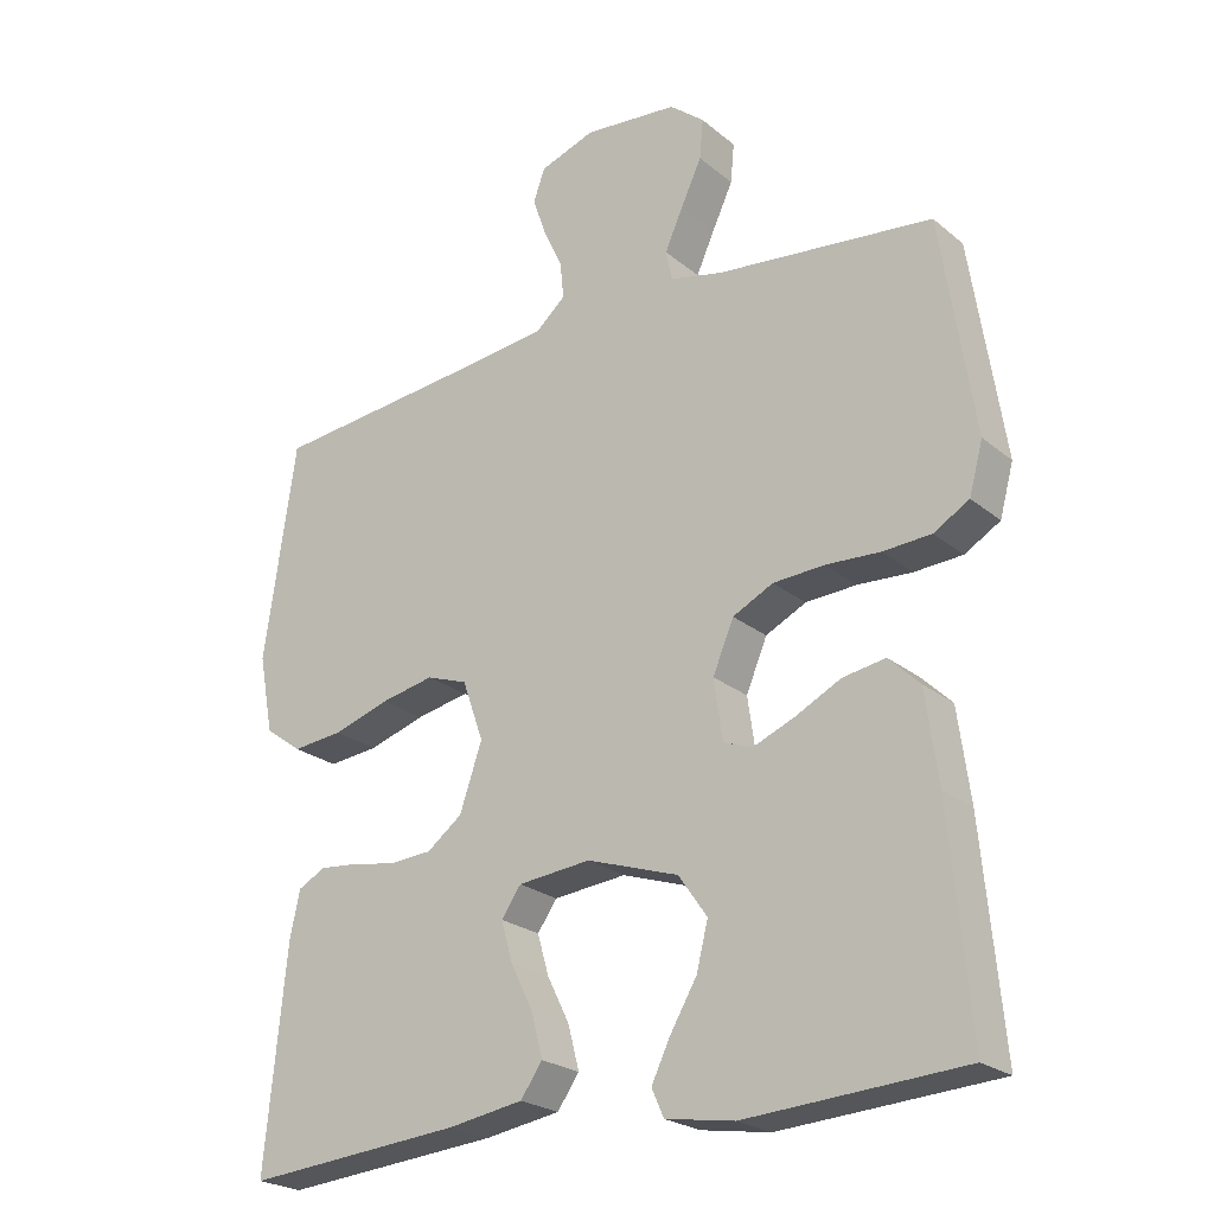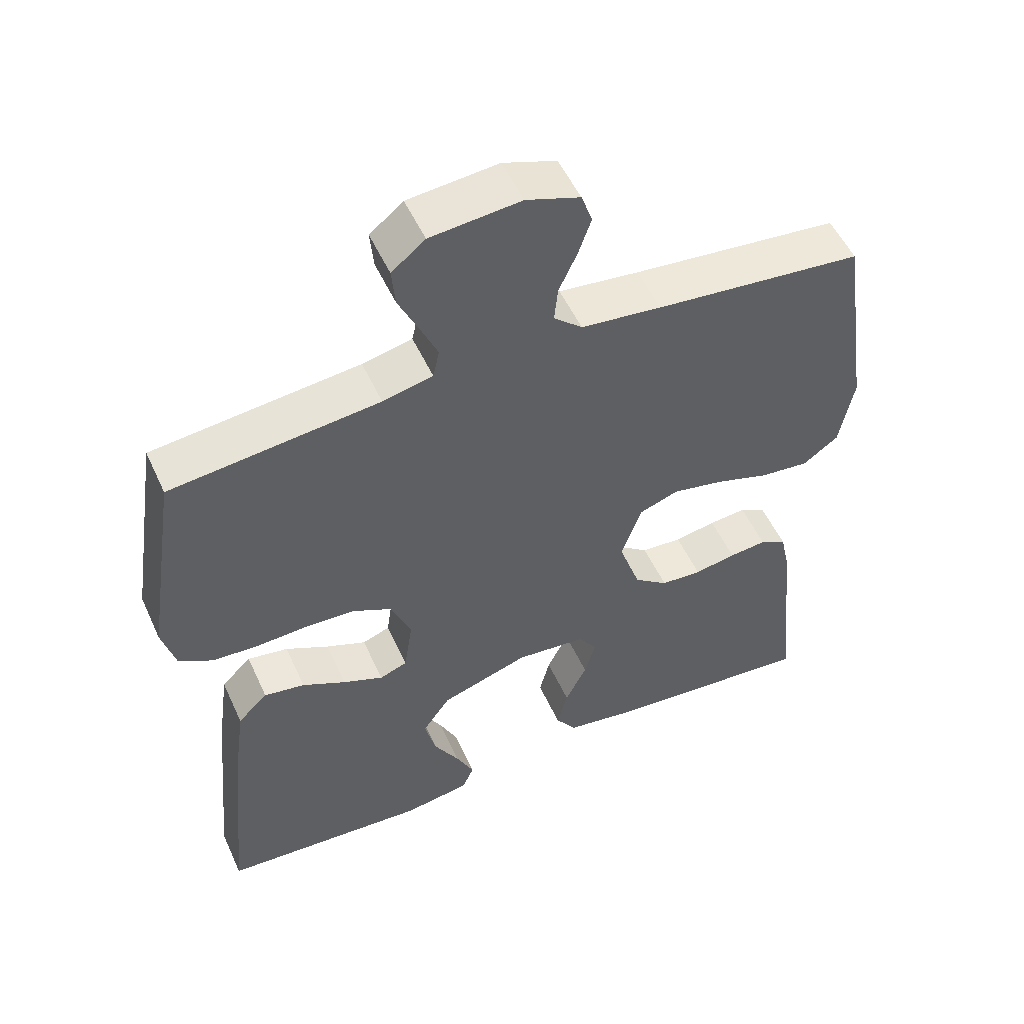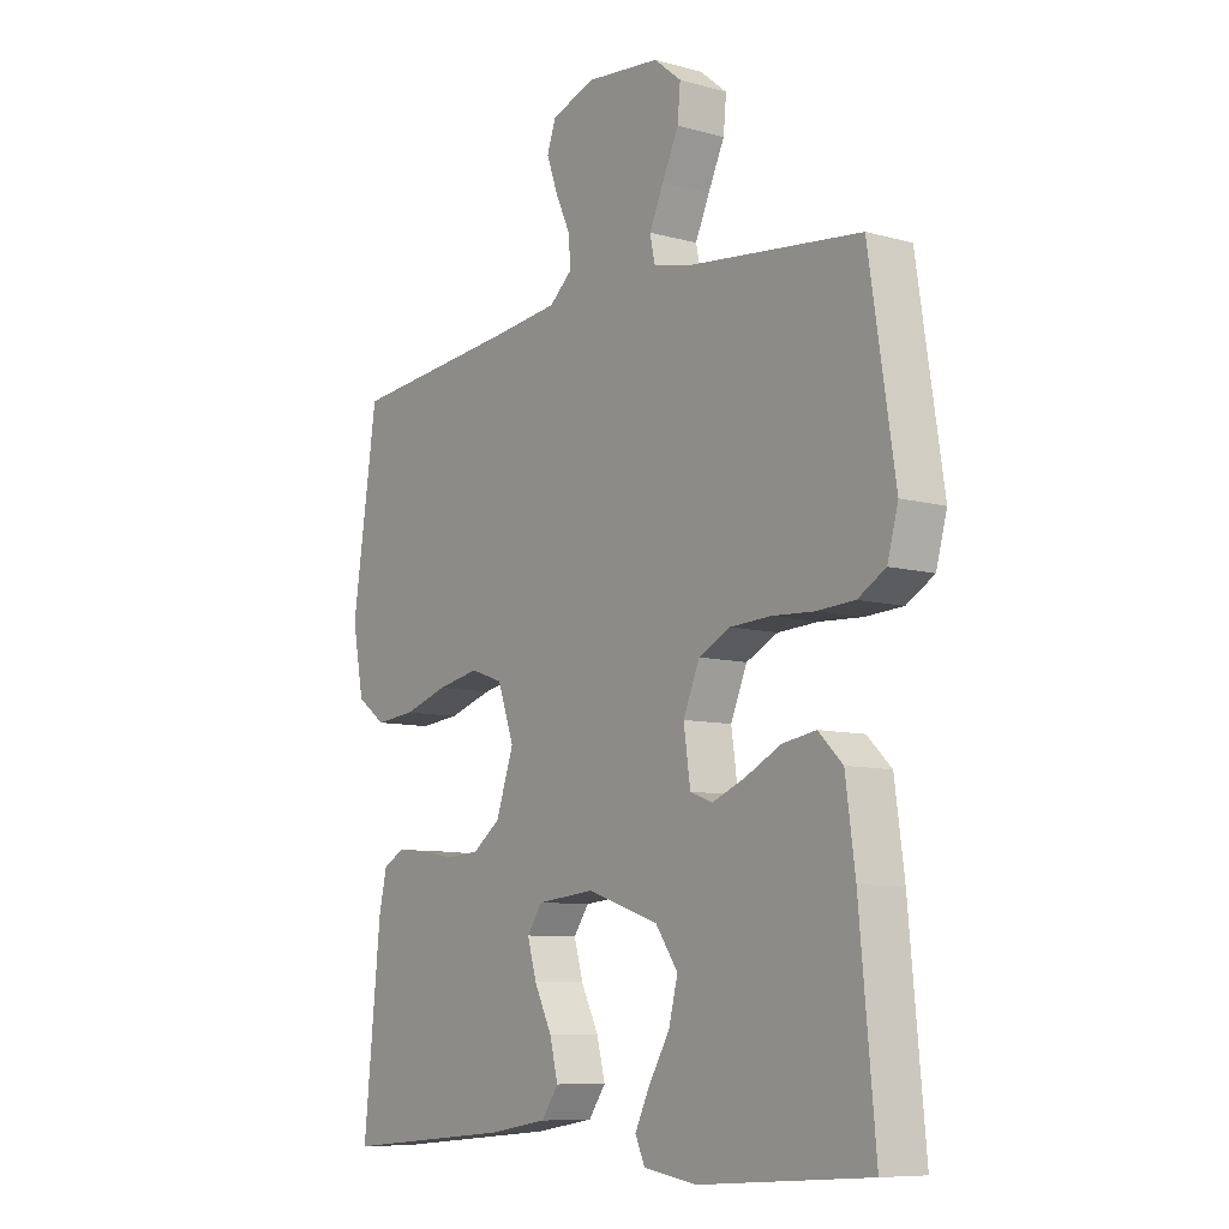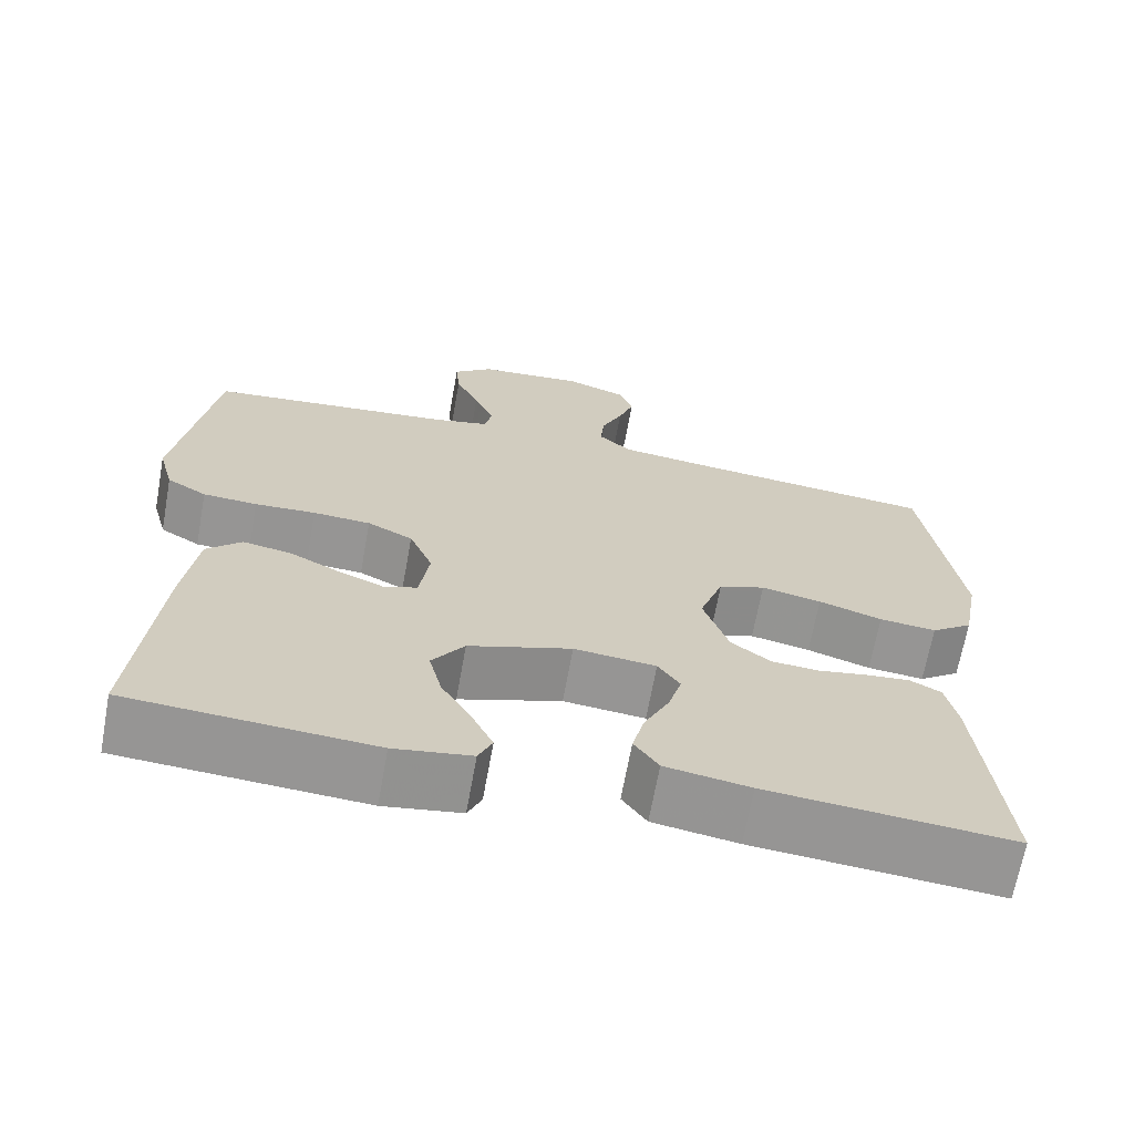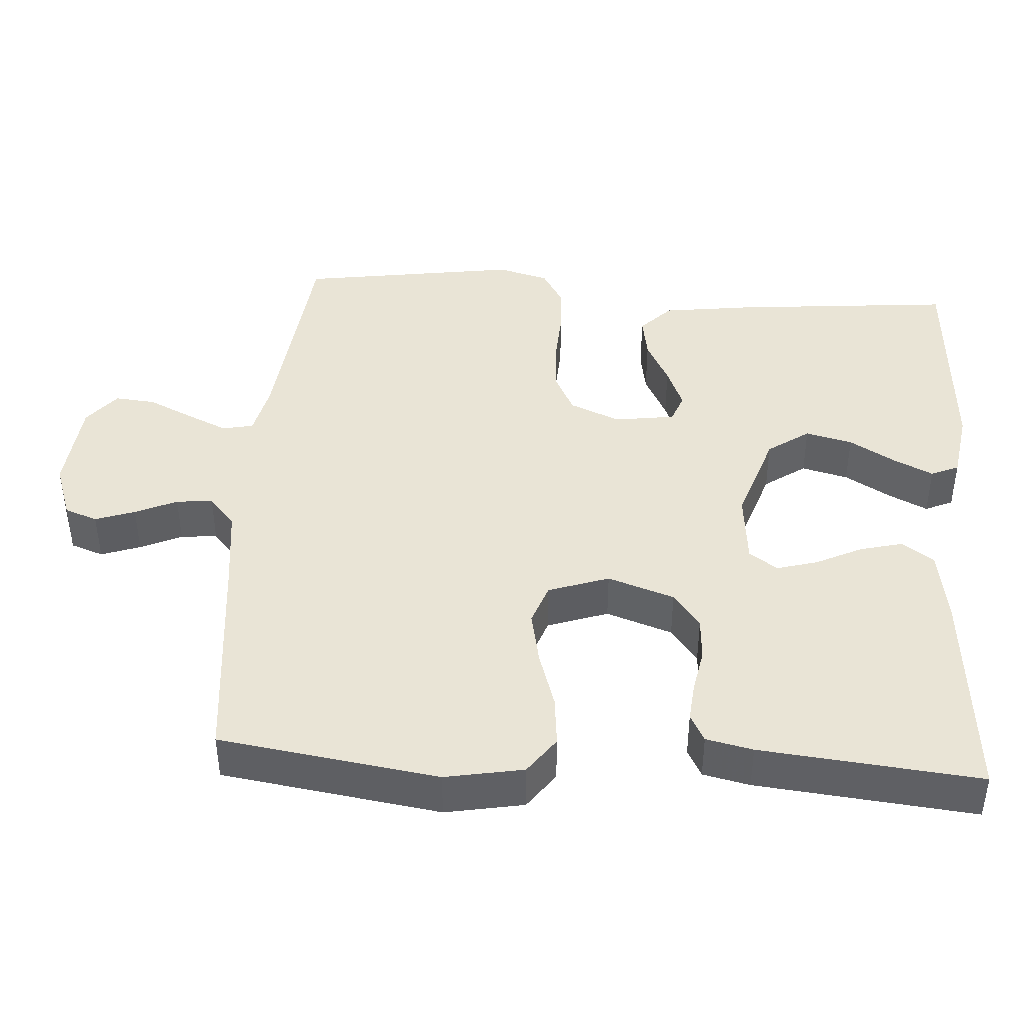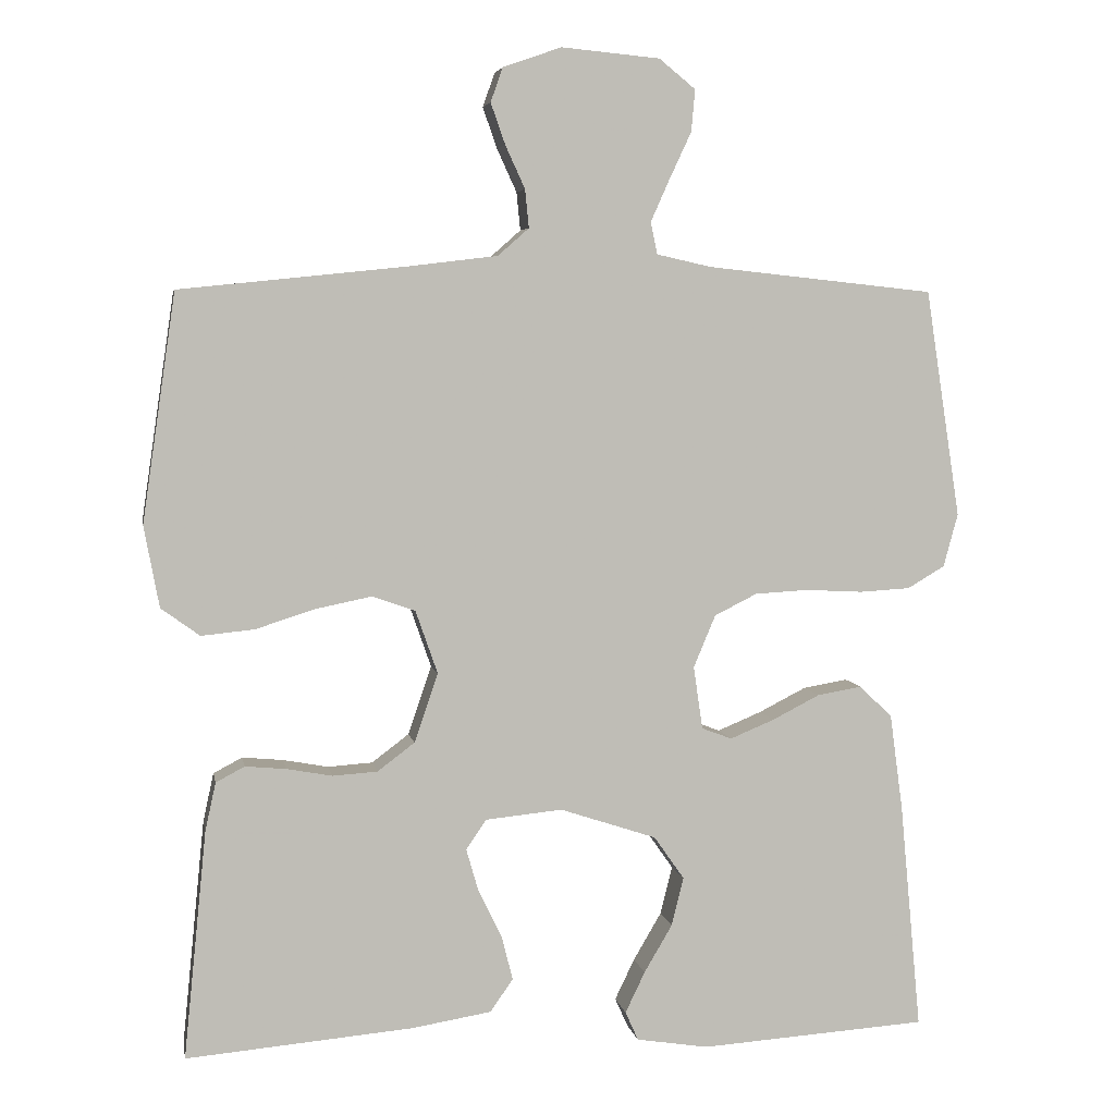
<metadata>
{"format":"obj","ext":"obj","renderer":"f3d","projection":"perspective","resolution":1024,"background":"white","views":[{"elev":-23.4,"azim":-143.5,"up":"+Z"},{"elev":52.8,"azim":-24.2,"up":"+Z"},{"elev":-8.7,"azim":-126.7,"up":"+Z"},{"elev":-67.4,"azim":-10.3,"up":"+Z"},{"elev":42.6,"azim":93.9,"up":"+Y"},{"elev":5.1,"azim":169.9,"up":"+Z"}]}
</metadata>
<code>
v 0.5 0.07 0.5
v 0.544 0.07 0.2
v 0.524 0.07 0.093
v 0.473 0.07 0.056
v 0.403 0.07 0.063
v 0.325 0.07 0.088
v 0.251 0.07 0.103
v 0.194 0.07 0.083
v 0.165 0.07 0
v 0.196 0.07 -0.091
v 0.245 0.07 -0.128
v 0.304 0.07 -0.132
v 0.364 0.07 -0.121
v 0.418 0.07 -0.116
v 0.456 0.07 -0.136
v 0.47 0.07 -0.2
v 0.5 0.07 -0.5
v 0.2 0.07 -0.474
v 0.096 0.07 -0.457
v 0.066 0.07 -0.414
v 0.081 0.07 -0.355
v 0.112 0.07 -0.292
v 0.128 0.07 -0.236
v 0.101 0.07 -0.197
v 0 0.07 -0.187
v -0.127 0.07 -0.229
v -0.167 0.07 -0.286
v -0.151 0.07 -0.35
v -0.114 0.07 -0.413
v -0.088 0.07 -0.467
v -0.105 0.07 -0.505
v -0.2 0.07 -0.52
v -0.5 0.07 -0.5
v -0.472 0.07 -0.2
v -0.455 0.07 -0.074
v -0.412 0.07 -0.032
v -0.353 0.07 -0.042
v -0.29 0.07 -0.074
v -0.232 0.07 -0.098
v -0.192 0.07 -0.083
v -0.18 0.07 0
v -0.209 0.07 0.069
v -0.265 0.07 0.097
v -0.336 0.07 0.101
v -0.411 0.07 0.097
v -0.478 0.07 0.101
v -0.527 0.07 0.13
v -0.546 0.07 0.2
v -0.5 0.07 0.5
v -0.2 0.07 0.532
v -0.128 0.07 0.548
v -0.119 0.07 0.59
v -0.144 0.07 0.646
v -0.173 0.07 0.708
v -0.178 0.07 0.763
v -0.13 0.07 0.802
v 0 0.07 0.814
v 0.077 0.07 0.787
v 0.093 0.07 0.742
v 0.074 0.07 0.688
v 0.048 0.07 0.631
v 0.043 0.07 0.581
v 0.084 0.07 0.545
v 0.2 0.07 0.531
v 0.5 0 0.5
v 0.544 0 0.2
v 0.524 0 0.093
v 0.473 0 0.056
v 0.403 0 0.063
v 0.325 0 0.088
v 0.251 0 0.103
v 0.194 0 0.083
v 0.165 0 0
v 0.196 0 -0.091
v 0.245 0 -0.128
v 0.304 0 -0.132
v 0.364 0 -0.121
v 0.418 0 -0.116
v 0.456 0 -0.136
v 0.47 0 -0.2
v 0.5 0 -0.5
v 0.2 0 -0.474
v 0.096 0 -0.457
v 0.066 0 -0.414
v 0.081 0 -0.355
v 0.112 0 -0.292
v 0.128 0 -0.236
v 0.101 0 -0.197
v 0 0 -0.187
v -0.127 0 -0.229
v -0.167 0 -0.286
v -0.151 0 -0.35
v -0.114 0 -0.413
v -0.088 0 -0.467
v -0.105 0 -0.505
v -0.2 0 -0.52
v -0.5 0 -0.5
v -0.472 0 -0.2
v -0.455 0 -0.074
v -0.412 0 -0.032
v -0.353 0 -0.042
v -0.29 0 -0.074
v -0.232 0 -0.098
v -0.192 0 -0.083
v -0.18 0 0
v -0.209 0 0.069
v -0.265 0 0.097
v -0.336 0 0.101
v -0.411 0 0.097
v -0.478 0 0.101
v -0.527 0 0.13
v -0.546 0 0.2
v -0.5 0 0.5
v -0.2 0 0.532
v -0.128 0 0.548
v -0.119 0 0.59
v -0.144 0 0.646
v -0.173 0 0.708
v -0.178 0 0.763
v -0.13 0 0.802
v 0 0 0.814
v 0.077 0 0.787
v 0.093 0 0.742
v 0.074 0 0.688
v 0.048 0 0.631
v 0.043 0 0.581
v 0.084 0 0.545
v 0.2 0 0.531
f 59 60 61
f 58 59 61
f 57 58 61
f 56 57 61
f 55 56 61
f 54 55 61
f 53 54 61
f 52 53 61 62
f 51 52 62 63
f 48 49 50
f 47 48 50
f 46 47 50
f 45 46 50
f 44 45 50
f 51 63 64
f 50 51 64
f 44 50 64
f 43 44 64
f 36 37 38
f 35 36 38
f 34 35 38
f 33 34 38
f 32 33 38
f 31 32 38
f 31 38 39
f 28 29 30 31
f 28 31 39
f 27 28 39
f 26 27 39 40
f 20 21 22
f 19 20 22
f 18 19 22
f 17 18 22
f 16 17 22
f 15 16 22
f 14 15 22
f 13 14 22
f 12 13 22
f 11 12 22 23
f 10 11 23 24
f 4 5 6
f 3 4 6
f 2 3 6
f 1 2 6
f 64 1 6
f 64 6 7
f 64 7 8
f 43 64 8
f 42 43 8
f 41 42 8 9
f 41 9 10
f 40 41 10
f 26 40 10
f 25 26 10
f 10 24 25
f 125 124 123
f 125 123 122
f 125 122 121
f 125 121 120
f 125 120 119
f 125 119 118
f 125 118 117
f 126 125 117 116
f 127 126 116 115
f 114 113 112
f 114 112 111
f 114 111 110
f 114 110 109
f 114 109 108
f 128 127 115
f 128 115 114
f 128 114 108
f 128 108 107
f 102 101 100
f 102 100 99
f 102 99 98
f 102 98 97
f 102 97 96
f 102 96 95
f 103 102 95
f 95 94 93 92
f 103 95 92
f 103 92 91
f 104 103 91 90
f 86 85 84
f 86 84 83
f 86 83 82
f 86 82 81
f 86 81 80
f 86 80 79
f 86 79 78
f 86 78 77
f 86 77 76
f 87 86 76 75
f 88 87 75 74
f 70 69 68
f 70 68 67
f 70 67 66
f 70 66 65
f 70 65 128
f 71 70 128
f 72 71 128
f 72 128 107
f 72 107 106
f 73 72 106 105
f 74 73 105
f 74 105 104
f 74 104 90
f 74 90 89
f 89 88 74
f 1 65 66 2
f 2 66 67 3
f 3 67 68 4
f 4 68 69 5
f 5 69 70 6
f 6 70 71 7
f 7 71 72 8
f 8 72 73 9
f 9 73 74 10
f 10 74 75 11
f 11 75 76 12
f 12 76 77 13
f 13 77 78 14
f 14 78 79 15
f 15 79 80 16
f 16 80 81 17
f 17 81 82 18
f 18 82 83 19
f 19 83 84 20
f 20 84 85 21
f 21 85 86 22
f 22 86 87 23
f 23 87 88 24
f 24 88 89 25
f 25 89 90 26
f 26 90 91 27
f 27 91 92 28
f 28 92 93 29
f 29 93 94 30
f 30 94 95 31
f 31 95 96 32
f 32 96 97 33
f 33 97 98 34
f 34 98 99 35
f 35 99 100 36
f 36 100 101 37
f 37 101 102 38
f 38 102 103 39
f 39 103 104 40
f 40 104 105 41
f 41 105 106 42
f 42 106 107 43
f 43 107 108 44
f 44 108 109 45
f 45 109 110 46
f 46 110 111 47
f 47 111 112 48
f 48 112 113 49
f 49 113 114 50
f 50 114 115 51
f 51 115 116 52
f 52 116 117 53
f 53 117 118 54
f 54 118 119 55
f 55 119 120 56
f 56 120 121 57
f 57 121 122 58
f 58 122 123 59
f 59 123 124 60
f 60 124 125 61
f 61 125 126 62
f 62 126 127 63
f 63 127 128 64
f 64 128 65 1

</code>
